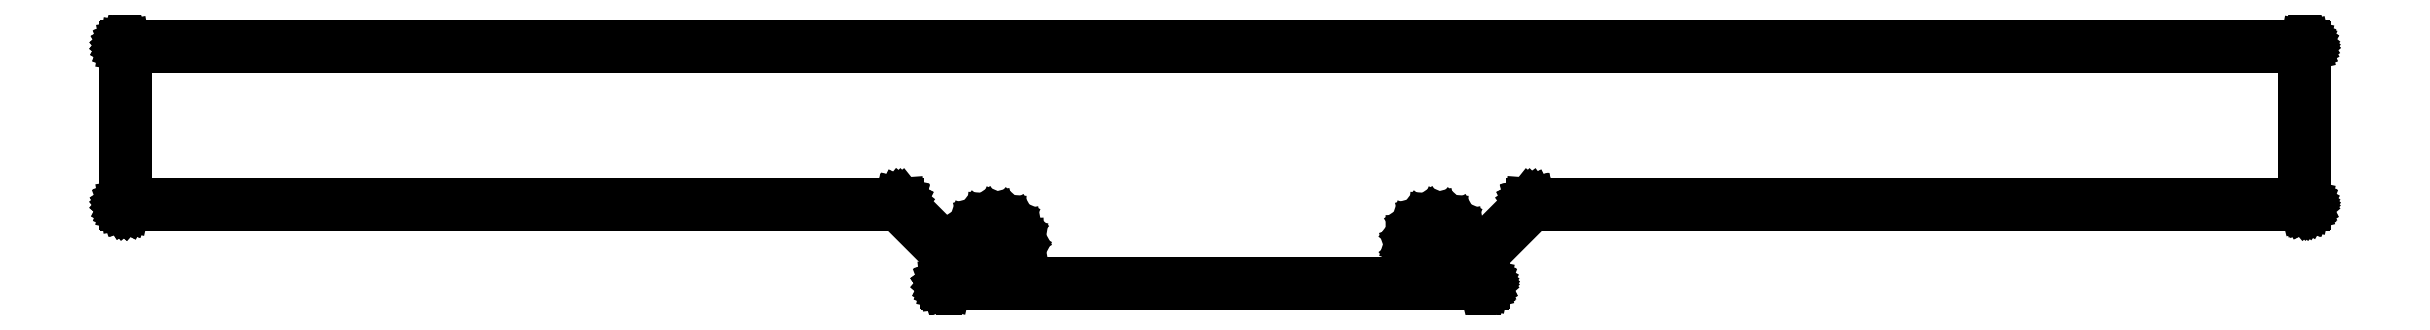
<metadata>
{"format":"dxf","ext":"dxf","renderer":"ezdxf+matplotlib","layout":"modelspace","background":"white","min_lineweight":24,"dpi":150}
</metadata>
<code>
0
SECTION
2
ENTITIES
0
LINE
8
BLACK
10
219.2
20
-90.05
11
219.2
21
-90.05
0
LINE
8
BLACK
10
219.2
20
-90.05
11
219.2
21
-90.05
0
LINE
8
BLACK
10
219.2
20
-90.05
11
219.2
21
-90.05
0
LINE
8
BLACK
10
219.2
20
-90.05
11
219.3
21
-90.06
0
LINE
8
BLACK
10
219.3
20
-90.06
11
219.3
21
-90.06
0
LINE
8
BLACK
10
219.3
20
-90.06
11
219.3
21
-90.07
0
LINE
8
BLACK
10
219.3
20
-90.07
11
219.3
21
-90.07
0
LINE
8
BLACK
10
219.3
20
-90.07
11
219.3
21
-90.08
0
LINE
8
BLACK
10
219.3
20
-90.08
11
219.3
21
-90.08
0
LINE
8
BLACK
10
219.3
20
-90.08
11
219.3
21
-90.09
0
LINE
8
BLACK
10
219.3
20
-90.09
11
219.3
21
-90.1
0
LINE
8
BLACK
10
219.3
20
-90.1
11
219.3
21
-90.11
0
LINE
8
BLACK
10
219.3
20
-90.11
11
219.3
21
-90.12
0
LINE
8
BLACK
10
219.3
20
-90.12
11
219.3
21
-90.12
0
LINE
8
BLACK
10
219.3
20
-90.12
11
219.3
21
-90.13
0
LINE
8
BLACK
10
219.3
20
-90.13
11
219.3
21
-90.14
0
LINE
8
BLACK
10
219.3
20
-90.14
11
219.3
21
-90.14
0
LINE
8
BLACK
10
219.3
20
-90.14
11
219.3
21
-100.2
0
LINE
8
BLACK
10
219.3
20
-100.2
11
219.3
21
-100.2
0
LINE
8
BLACK
10
219.3
20
-100.2
11
219.3
21
-100.2
0
LINE
8
BLACK
10
219.3
20
-100.2
11
219.3
21
-100.2
0
LINE
8
BLACK
10
219.3
20
-100.2
11
219.3
21
-100.2
0
LINE
8
BLACK
10
219.3
20
-100.2
11
219.3
21
-100.2
0
LINE
8
BLACK
10
219.3
20
-100.2
11
219.3
21
-100.2
0
LINE
8
BLACK
10
219.3
20
-100.2
11
219.3
21
-100.2
0
LINE
8
BLACK
10
219.3
20
-100.2
11
219.3
21
-100.2
0
LINE
8
BLACK
10
219.3
20
-100.2
11
219.3
21
-100.2
0
LINE
8
BLACK
10
219.3
20
-100.2
11
219.3
21
-100.2
0
LINE
8
BLACK
10
219.3
20
-100.2
11
219.3
21
-100.2
0
LINE
8
BLACK
10
219.3
20
-100.2
11
219.3
21
-100.2
0
LINE
8
BLACK
10
219.3
20
-100.2
11
219.3
21
-100.2
0
LINE
8
BLACK
10
219.3
20
-100.2
11
219.2
21
-100.2
0
LINE
8
BLACK
10
219.2
20
-100.2
11
219.2
21
-100.2
0
LINE
8
BLACK
10
219.2
20
-100.2
11
219.2
21
-100.2
0
LINE
8
BLACK
10
219.2
20
-100.2
11
219.2
21
-100.2
0
LINE
8
BLACK
10
219.2
20
-100.2
11
219.2
21
-100.2
0
LINE
8
BLACK
10
219.2
20
-100.2
11
170.3
21
-100.2
0
LINE
8
BLACK
10
170.3
20
-100.2
11
167.3
21
-103.2
0
LINE
8
BLACK
10
167.3
20
-103.2
11
167.3
21
-105.2
0
LINE
8
BLACK
10
167.3
20
-105.2
11
167.3
21
-105.2
0
LINE
8
BLACK
10
167.3
20
-105.2
11
167.3
21
-105.2
0
LINE
8
BLACK
10
167.3
20
-105.2
11
167.3
21
-105.2
0
LINE
8
BLACK
10
167.3
20
-105.2
11
167.3
21
-105.2
0
LINE
8
BLACK
10
167.3
20
-105.2
11
167.3
21
-105.2
0
LINE
8
BLACK
10
167.3
20
-105.2
11
167.3
21
-105.2
0
LINE
8
BLACK
10
167.3
20
-105.2
11
167.3
21
-105.2
0
LINE
8
BLACK
10
167.3
20
-105.2
11
167.3
21
-105.2
0
LINE
8
BLACK
10
167.3
20
-105.2
11
167.3
21
-105.2
0
LINE
8
BLACK
10
167.3
20
-105.2
11
167.3
21
-105.2
0
LINE
8
BLACK
10
167.3
20
-105.2
11
167.3
21
-105.2
0
LINE
8
BLACK
10
167.3
20
-105.2
11
167.3
21
-105.2
0
LINE
8
BLACK
10
167.3
20
-105.2
11
167.3
21
-105.2
0
LINE
8
BLACK
10
167.3
20
-105.2
11
167.2
21
-105.2
0
LINE
8
BLACK
10
167.2
20
-105.2
11
167.2
21
-105.2
0
LINE
8
BLACK
10
167.2
20
-105.2
11
167.2
21
-105.2
0
LINE
8
BLACK
10
167.2
20
-105.2
11
167.2
21
-105.2
0
LINE
8
BLACK
10
167.2
20
-105.2
11
167.2
21
-105.2
0
LINE
8
BLACK
10
167.2
20
-105.2
11
133.2
21
-105.2
0
LINE
8
BLACK
10
133.2
20
-105.2
11
133.2
21
-105.2
0
LINE
8
BLACK
10
133.2
20
-105.2
11
133.2
21
-105.2
0
LINE
8
BLACK
10
133.2
20
-105.2
11
133.2
21
-105.2
0
LINE
8
BLACK
10
133.2
20
-105.2
11
133.2
21
-105.2
0
LINE
8
BLACK
10
133.2
20
-105.2
11
133.2
21
-105.2
0
LINE
8
BLACK
10
133.2
20
-105.2
11
133.2
21
-105.2
0
LINE
8
BLACK
10
133.2
20
-105.2
11
133.2
21
-105.2
0
LINE
8
BLACK
10
133.2
20
-105.2
11
133.1
21
-105.2
0
LINE
8
BLACK
10
133.1
20
-105.2
11
133.1
21
-105.2
0
LINE
8
BLACK
10
133.1
20
-105.2
11
133.1
21
-105.2
0
LINE
8
BLACK
10
133.1
20
-105.2
11
133.1
21
-105.2
0
LINE
8
BLACK
10
133.1
20
-105.2
11
133.1
21
-105.2
0
LINE
8
BLACK
10
133.1
20
-105.2
11
133.1
21
-105.2
0
LINE
8
BLACK
10
133.1
20
-105.2
11
133.1
21
-105.2
0
LINE
8
BLACK
10
133.1
20
-105.2
11
133.1
21
-105.2
0
LINE
8
BLACK
10
133.1
20
-105.2
11
133.1
21
-105.2
0
LINE
8
BLACK
10
133.1
20
-105.2
11
133.1
21
-105.1
0
LINE
8
BLACK
10
133.1
20
-105.1
11
133.1
21
-103.2
0
LINE
8
BLACK
10
133.1
20
-103.2
11
130.2
21
-100.2
0
LINE
8
BLACK
10
130.2
20
-100.2
11
81.2
21
-100.2
0
LINE
8
BLACK
10
81.2
20
-100.2
11
81.2
21
-100.2
0
LINE
8
BLACK
10
81.2
20
-100.2
11
81.2
21
-100.2
0
LINE
8
BLACK
10
81.2
20
-100.2
11
81.19
21
-100.2
0
LINE
8
BLACK
10
81.19
20
-100.2
11
81.18
21
-100.2
0
LINE
8
BLACK
10
81.18
20
-100.2
11
81.17
21
-100.2
0
LINE
8
BLACK
10
81.17
20
-100.2
11
81.16
21
-100.2
0
LINE
8
BLACK
10
81.16
20
-100.2
11
81.16
21
-100.2
0
LINE
8
BLACK
10
81.16
20
-100.2
11
81.15
21
-100.2
0
LINE
8
BLACK
10
81.15
20
-100.2
11
81.14
21
-100.2
0
LINE
8
BLACK
10
81.14
20
-100.2
11
81.14
21
-100.2
0
LINE
8
BLACK
10
81.14
20
-100.2
11
81.13
21
-100.2
0
LINE
8
BLACK
10
81.13
20
-100.2
11
81.13
21
-100.2
0
LINE
8
BLACK
10
81.13
20
-100.2
11
81.12
21
-100.2
0
LINE
8
BLACK
10
81.12
20
-100.2
11
81.12
21
-100.2
0
LINE
8
BLACK
10
81.12
20
-100.2
11
81.12
21
-100.2
0
LINE
8
BLACK
10
81.12
20
-100.2
11
81.11
21
-100.2
0
LINE
8
BLACK
10
81.11
20
-100.2
11
81.11
21
-100.2
0
LINE
8
BLACK
10
81.11
20
-100.2
11
81.11
21
-100.2
0
LINE
8
BLACK
10
81.11
20
-100.2
11
81.11
21
-90.14
0
LINE
8
BLACK
10
81.11
20
-90.14
11
81.11
21
-90.13
0
LINE
8
BLACK
10
81.11
20
-90.13
11
81.12
21
-90.12
0
LINE
8
BLACK
10
81.12
20
-90.12
11
81.12
21
-90.12
0
LINE
8
BLACK
10
81.12
20
-90.12
11
81.12
21
-90.11
0
LINE
8
BLACK
10
81.12
20
-90.11
11
81.13
21
-90.1
0
LINE
8
BLACK
10
81.13
20
-90.1
11
81.13
21
-90.09
0
LINE
8
BLACK
10
81.13
20
-90.09
11
81.14
21
-90.08
0
LINE
8
BLACK
10
81.14
20
-90.08
11
81.14
21
-90.08
0
LINE
8
BLACK
10
81.14
20
-90.08
11
81.15
21
-90.07
0
LINE
8
BLACK
10
81.15
20
-90.07
11
81.16
21
-90.07
0
LINE
8
BLACK
10
81.16
20
-90.07
11
81.16
21
-90.06
0
LINE
8
BLACK
10
81.16
20
-90.06
11
81.17
21
-90.06
0
LINE
8
BLACK
10
81.17
20
-90.06
11
81.18
21
-90.05
0
LINE
8
BLACK
10
81.18
20
-90.05
11
81.19
21
-90.05
0
LINE
8
BLACK
10
81.19
20
-90.05
11
81.2
21
-90.05
0
LINE
8
BLACK
10
81.2
20
-90.05
11
81.2
21
-90.05
0
LINE
8
BLACK
10
81.2
20
-90.05
11
81.2
21
-90.05
0
LINE
8
BLACK
10
81.2
20
-90.05
11
219.2
21
-90.05
0
LINE
8
BLACK
10
219.2
20
-90.05
11
219.2
21
-90.05
0
LINE
8
BLACK
10
81.31
20
-90.25
11
81.31
21
-100
0
LINE
8
BLACK
10
81.31
20
-100
11
130.2
21
-100
0
LINE
8
BLACK
10
130.2
20
-100
11
130.2
21
-100
0
LINE
8
BLACK
10
130.2
20
-100
11
130.2
21
-100.1
0
LINE
8
BLACK
10
130.2
20
-100.1
11
130.2
21
-100.1
0
LINE
8
BLACK
10
130.2
20
-100.1
11
130.3
21
-100.1
0
LINE
8
BLACK
10
130.3
20
-100.1
11
130.3
21
-100.1
0
LINE
8
BLACK
10
130.3
20
-100.1
11
130.3
21
-100.1
0
LINE
8
BLACK
10
130.3
20
-100.1
11
130.3
21
-100.1
0
LINE
8
BLACK
10
130.3
20
-100.1
11
130.3
21
-100.1
0
LINE
8
BLACK
10
130.3
20
-100.1
11
133.3
21
-103.1
0
LINE
8
BLACK
10
133.3
20
-103.1
11
133.3
21
-103.1
0
LINE
8
BLACK
10
133.3
20
-103.1
11
133.3
21
-103.1
0
LINE
8
BLACK
10
133.3
20
-103.1
11
133.3
21
-103.1
0
LINE
8
BLACK
10
133.3
20
-103.1
11
133.3
21
-103.1
0
LINE
8
BLACK
10
133.3
20
-103.1
11
133.3
21
-103.1
0
LINE
8
BLACK
10
133.3
20
-103.1
11
133.3
21
-103.1
0
LINE
8
BLACK
10
133.3
20
-103.1
11
133.3
21
-103.1
0
LINE
8
BLACK
10
133.3
20
-103.1
11
133.3
21
-103.2
0
LINE
8
BLACK
10
133.3
20
-103.2
11
133.3
21
-105
0
LINE
8
BLACK
10
133.3
20
-105
11
167.1
21
-105
0
LINE
8
BLACK
10
167.1
20
-105
11
167.1
21
-103.2
0
LINE
8
BLACK
10
167.1
20
-103.2
11
167.1
21
-103.1
0
LINE
8
BLACK
10
167.1
20
-103.1
11
167.1
21
-103.1
0
LINE
8
BLACK
10
167.1
20
-103.1
11
167.1
21
-103.1
0
LINE
8
BLACK
10
167.1
20
-103.1
11
167.1
21
-103.1
0
LINE
8
BLACK
10
167.1
20
-103.1
11
167.1
21
-103.1
0
LINE
8
BLACK
10
167.1
20
-103.1
11
167.1
21
-103.1
0
LINE
8
BLACK
10
167.1
20
-103.1
11
167.1
21
-103.1
0
LINE
8
BLACK
10
167.1
20
-103.1
11
167.1
21
-103.1
0
LINE
8
BLACK
10
167.1
20
-103.1
11
170.1
21
-100.1
0
LINE
8
BLACK
10
170.1
20
-100.1
11
170.1
21
-100.1
0
LINE
8
BLACK
10
170.1
20
-100.1
11
170.2
21
-100.1
0
LINE
8
BLACK
10
170.2
20
-100.1
11
170.2
21
-100.1
0
LINE
8
BLACK
10
170.2
20
-100.1
11
170.2
21
-100.1
0
LINE
8
BLACK
10
170.2
20
-100.1
11
170.2
21
-100.1
0
LINE
8
BLACK
10
170.2
20
-100.1
11
170.2
21
-100.1
0
LINE
8
BLACK
10
170.2
20
-100.1
11
170.2
21
-100
0
LINE
8
BLACK
10
170.2
20
-100
11
170.2
21
-100
0
LINE
8
BLACK
10
170.2
20
-100
11
219.1
21
-100
0
LINE
8
BLACK
10
219.1
20
-100
11
219.1
21
-90.25
0
LINE
8
BLACK
10
219.1
20
-90.25
11
81.31
21
-90.25
0
LINE
8
BLACK
10
165.5
20
-103.6
11
165.1
21
-104
0
LINE
8
BLACK
10
165.1
20
-104
11
164.6
21
-104.2
0
LINE
8
BLACK
10
164.6
20
-104.2
11
164.1
21
-104.3
0
LINE
8
BLACK
10
164.1
20
-104.3
11
163.6
21
-104.1
0
LINE
8
BLACK
10
163.6
20
-104.1
11
163.1
21
-103.8
0
LINE
8
BLACK
10
163.1
20
-103.8
11
162.8
21
-103.4
0
LINE
8
BLACK
10
162.8
20
-103.4
11
162.6
21
-102.9
0
LINE
8
BLACK
10
162.6
20
-102.9
11
162.6
21
-102.4
0
LINE
8
BLACK
10
162.6
20
-102.4
11
162.8
21
-101.9
0
LINE
8
BLACK
10
162.8
20
-101.9
11
163.1
21
-101.5
0
LINE
8
BLACK
10
163.1
20
-101.5
11
163.5
21
-101.2
0
LINE
8
BLACK
10
163.5
20
-101.2
11
164.1
21
-101
0
LINE
8
BLACK
10
164.1
20
-101
11
164.6
21
-101.1
0
LINE
8
BLACK
10
164.6
20
-101.1
11
165.1
21
-101.3
0
LINE
8
BLACK
10
165.1
20
-101.3
11
165.5
21
-101.6
0
LINE
8
BLACK
10
165.5
20
-101.6
11
165.7
21
-102.1
0
LINE
8
BLACK
10
165.7
20
-102.1
11
165.8
21
-102.6
0
LINE
8
BLACK
10
165.8
20
-102.6
11
165.8
21
-102.7
0
LINE
8
BLACK
10
165.8
20
-102.7
11
165.7
21
-103.2
0
LINE
8
BLACK
10
165.7
20
-103.2
11
165.5
21
-103.6
0
LINE
8
BLACK
10
165.3
20
-101.8
11
165
21
-101.5
0
LINE
8
BLACK
10
165
20
-101.5
11
164.6
21
-101.3
0
LINE
8
BLACK
10
164.6
20
-101.3
11
164.1
21
-101.3
0
LINE
8
BLACK
10
164.1
20
-101.3
11
163.7
21
-101.4
0
LINE
8
BLACK
10
163.7
20
-101.4
11
163.3
21
-101.6
0
LINE
8
BLACK
10
163.3
20
-101.6
11
163
21
-102
0
LINE
8
BLACK
10
163
20
-102
11
162.8
21
-102.4
0
LINE
8
BLACK
10
162.8
20
-102.4
11
162.8
21
-102.9
0
LINE
8
BLACK
10
162.8
20
-102.9
11
163
21
-103.3
0
LINE
8
BLACK
10
163
20
-103.3
11
163.3
21
-103.7
0
LINE
8
BLACK
10
163.3
20
-103.7
11
163.6
21
-103.9
0
LINE
8
BLACK
10
163.6
20
-103.9
11
164.1
21
-104
0
LINE
8
BLACK
10
164.1
20
-104
11
164.5
21
-104
0
LINE
8
BLACK
10
164.5
20
-104
11
165
21
-103.8
0
LINE
8
BLACK
10
165
20
-103.8
11
165.3
21
-103.5
0
LINE
8
BLACK
10
165.3
20
-103.5
11
165.5
21
-103.1
0
LINE
8
BLACK
10
165.5
20
-103.1
11
165.6
21
-102.7
0
LINE
8
BLACK
10
165.6
20
-102.7
11
165.6
21
-102.7
0
LINE
8
BLACK
10
165.6
20
-102.7
11
165.5
21
-102.2
0
LINE
8
BLACK
10
165.5
20
-102.2
11
165.3
21
-101.8
0
LINE
8
BLACK
10
137.5
20
-103.6
11
137.1
21
-104
0
LINE
8
BLACK
10
137.1
20
-104
11
136.6
21
-104.2
0
LINE
8
BLACK
10
136.6
20
-104.2
11
136.1
21
-104.3
0
LINE
8
BLACK
10
136.1
20
-104.3
11
135.6
21
-104.1
0
LINE
8
BLACK
10
135.6
20
-104.1
11
135.1
21
-103.8
0
LINE
8
BLACK
10
135.1
20
-103.8
11
134.8
21
-103.4
0
LINE
8
BLACK
10
134.8
20
-103.4
11
134.6
21
-102.9
0
LINE
8
BLACK
10
134.6
20
-102.9
11
134.6
21
-102.4
0
LINE
8
BLACK
10
134.6
20
-102.4
11
134.8
21
-101.9
0
LINE
8
BLACK
10
134.8
20
-101.9
11
135.1
21
-101.5
0
LINE
8
BLACK
10
135.1
20
-101.5
11
135.5
21
-101.2
0
LINE
8
BLACK
10
135.5
20
-101.2
11
136.1
21
-101
0
LINE
8
BLACK
10
136.1
20
-101
11
136.6
21
-101.1
0
LINE
8
BLACK
10
136.6
20
-101.1
11
137.1
21
-101.3
0
LINE
8
BLACK
10
137.1
20
-101.3
11
137.5
21
-101.6
0
LINE
8
BLACK
10
137.5
20
-101.6
11
137.7
21
-102.1
0
LINE
8
BLACK
10
137.7
20
-102.1
11
137.8
21
-102.6
0
LINE
8
BLACK
10
137.8
20
-102.6
11
137.8
21
-102.7
0
LINE
8
BLACK
10
137.8
20
-102.7
11
137.7
21
-103.2
0
LINE
8
BLACK
10
137.7
20
-103.2
11
137.5
21
-103.6
0
LINE
8
BLACK
10
137.3
20
-101.8
11
137
21
-101.5
0
LINE
8
BLACK
10
137
20
-101.5
11
136.6
21
-101.3
0
LINE
8
BLACK
10
136.6
20
-101.3
11
136.1
21
-101.3
0
LINE
8
BLACK
10
136.1
20
-101.3
11
135.7
21
-101.4
0
LINE
8
BLACK
10
135.7
20
-101.4
11
135.3
21
-101.6
0
LINE
8
BLACK
10
135.3
20
-101.6
11
135
21
-102
0
LINE
8
BLACK
10
135
20
-102
11
134.8
21
-102.4
0
LINE
8
BLACK
10
134.8
20
-102.4
11
134.8
21
-102.9
0
LINE
8
BLACK
10
134.8
20
-102.9
11
135
21
-103.3
0
LINE
8
BLACK
10
135
20
-103.3
11
135.3
21
-103.7
0
LINE
8
BLACK
10
135.3
20
-103.7
11
135.6
21
-103.9
0
LINE
8
BLACK
10
135.6
20
-103.9
11
136.1
21
-104
0
LINE
8
BLACK
10
136.1
20
-104
11
136.5
21
-104
0
LINE
8
BLACK
10
136.5
20
-104
11
137
21
-103.8
0
LINE
8
BLACK
10
137
20
-103.8
11
137.3
21
-103.5
0
LINE
8
BLACK
10
137.3
20
-103.5
11
137.5
21
-103.1
0
LINE
8
BLACK
10
137.5
20
-103.1
11
137.6
21
-102.7
0
LINE
8
BLACK
10
137.6
20
-102.7
11
137.6
21
-102.7
0
LINE
8
BLACK
10
137.6
20
-102.7
11
137.5
21
-102.2
0
LINE
8
BLACK
10
137.5
20
-102.2
11
137.3
21
-101.8
0
ENDSEC
0
EOF

</code>
